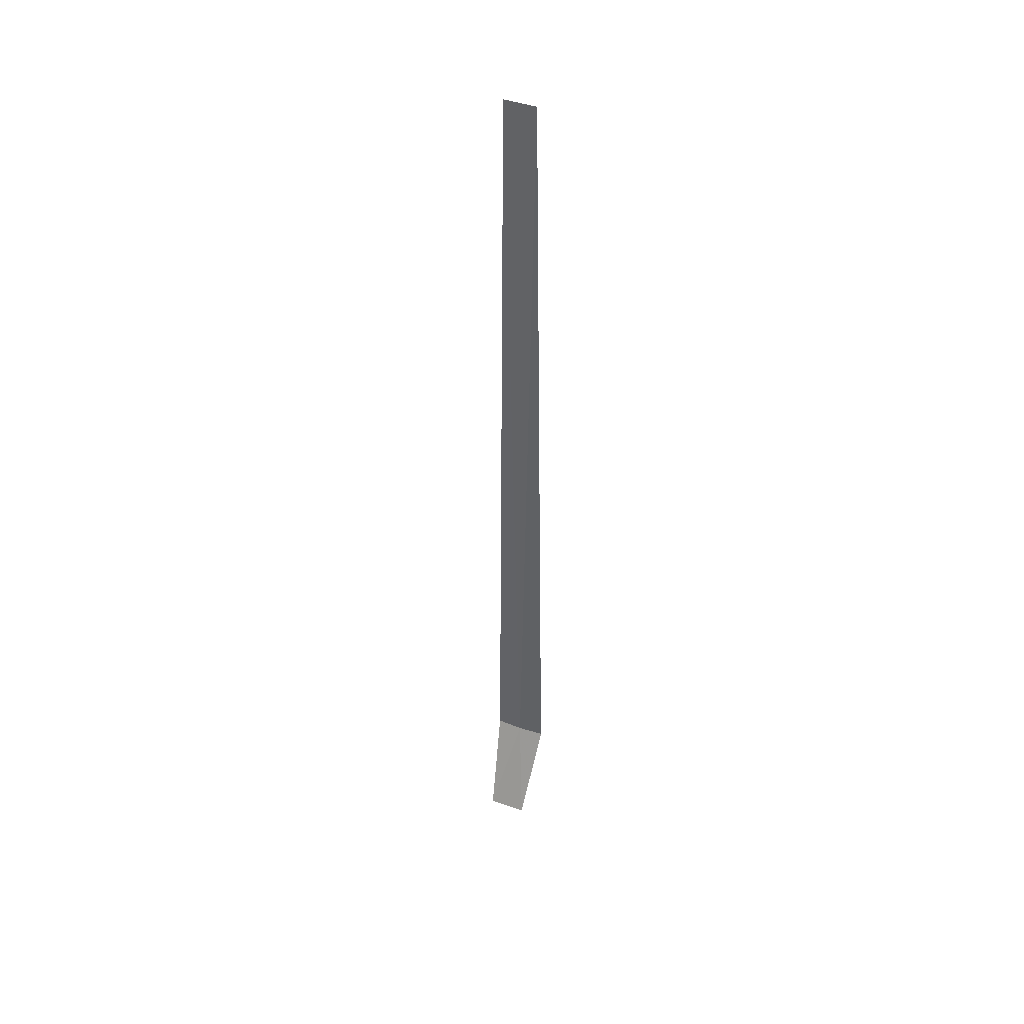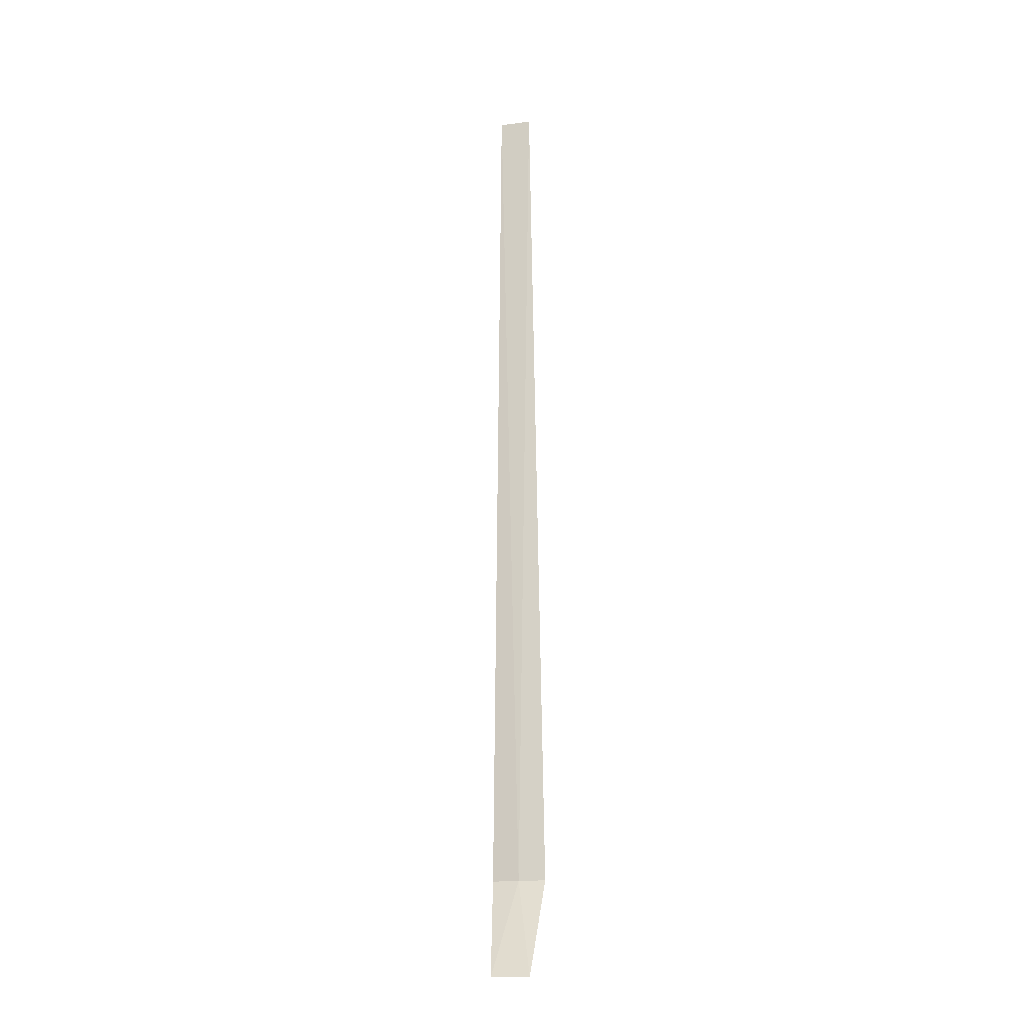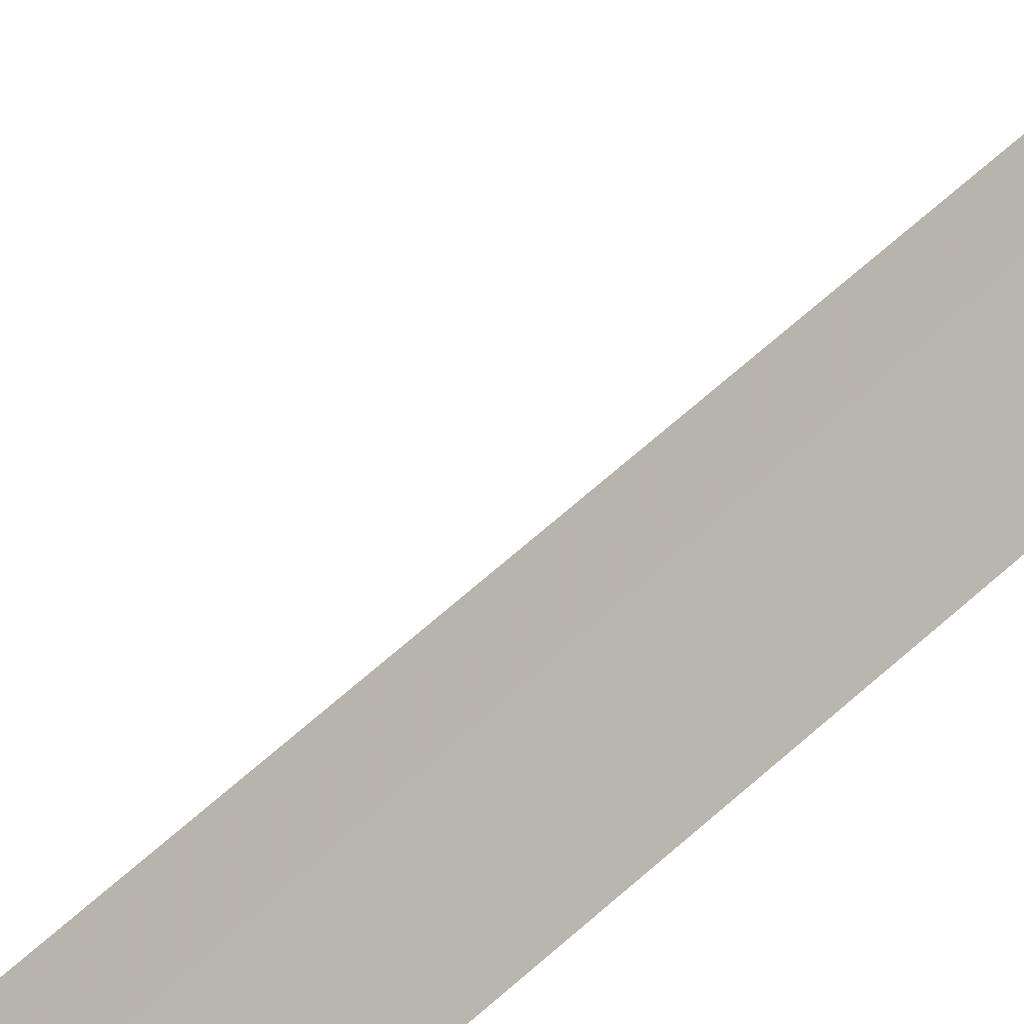
<metadata>
{"format":"obj","ext":"obj","renderer":"f3d","projection":"perspective","resolution":1024,"background":"white","views":[{"elev":43.8,"azim":-50.6,"up":"+Z"},{"elev":-17.9,"azim":-59.5,"up":"+Z"},{"elev":-59.4,"azim":-45.9,"up":"+Y"}]}
</metadata>
<code>
v -4.068 38.77 86.5
v -3.925 38.37 86.5
v -4.004 38.57 100
v -4.145 39.06 100
v -4.169 39.18 86.51
v -4.857 38.8 85
v -4.677 38.22 85
f 1 3 2
f 1 5 4
f 1 4 3
f 1 6 5
f 1 2 7
f 1 7 6

</code>
